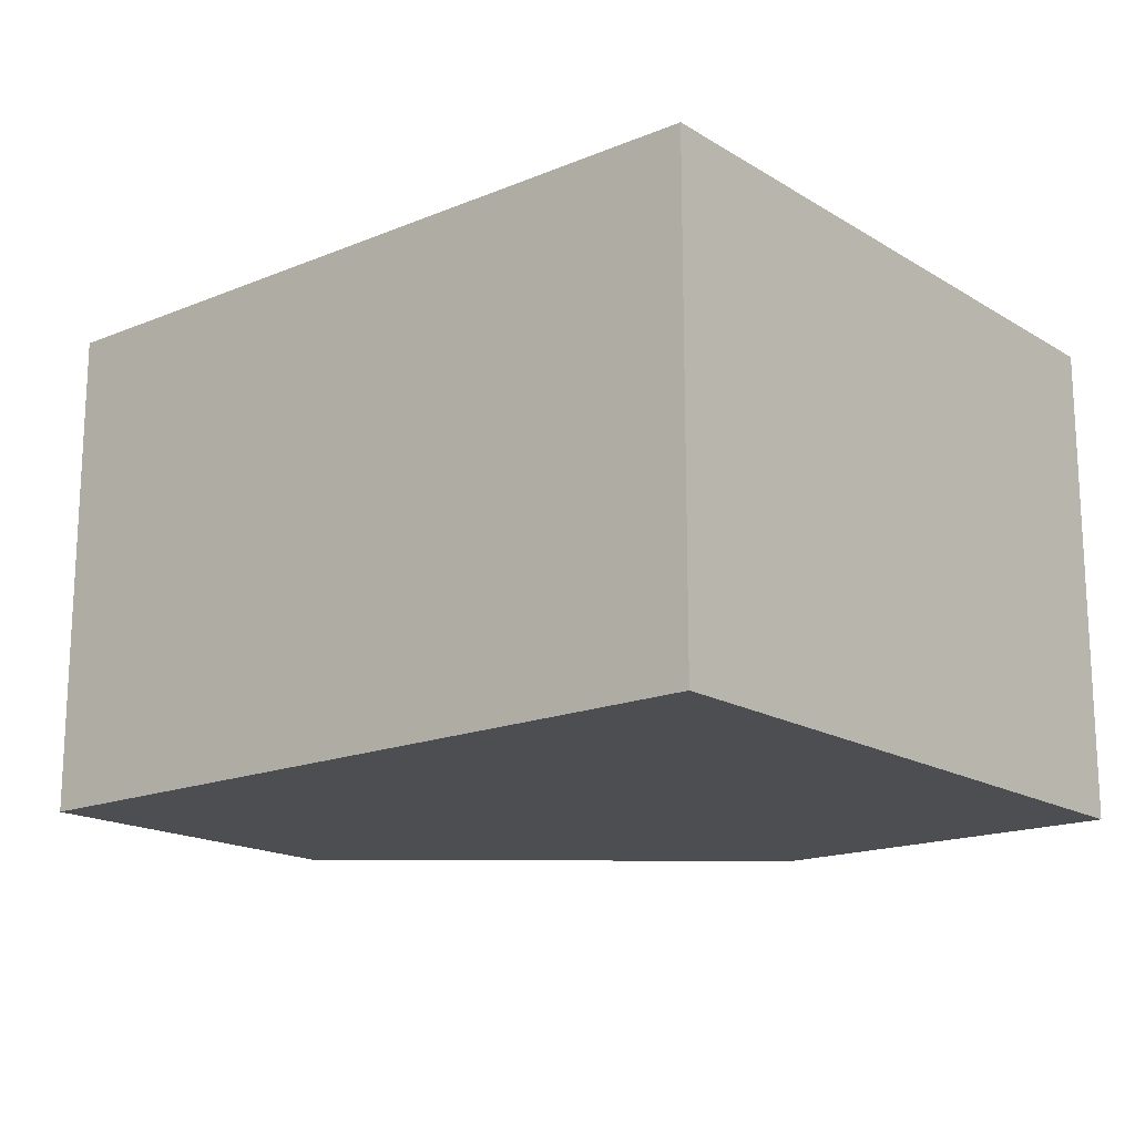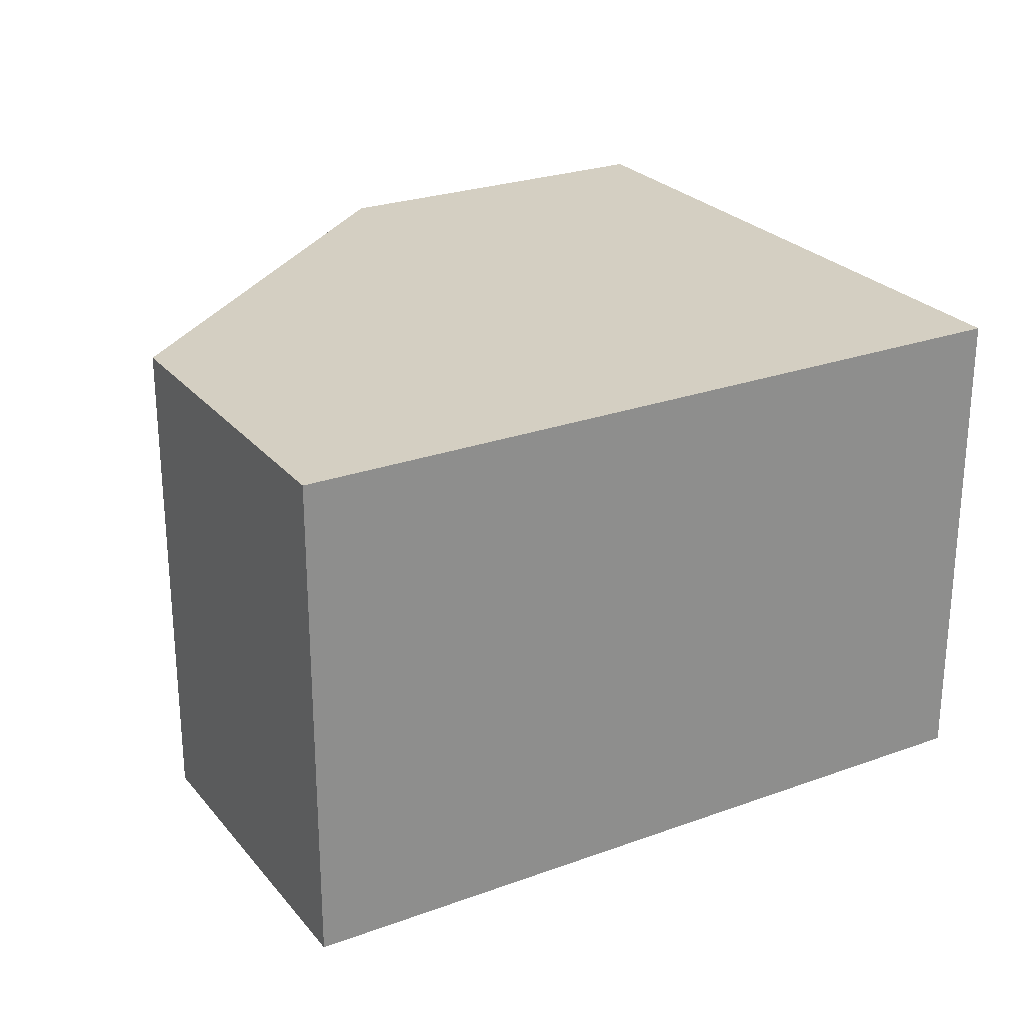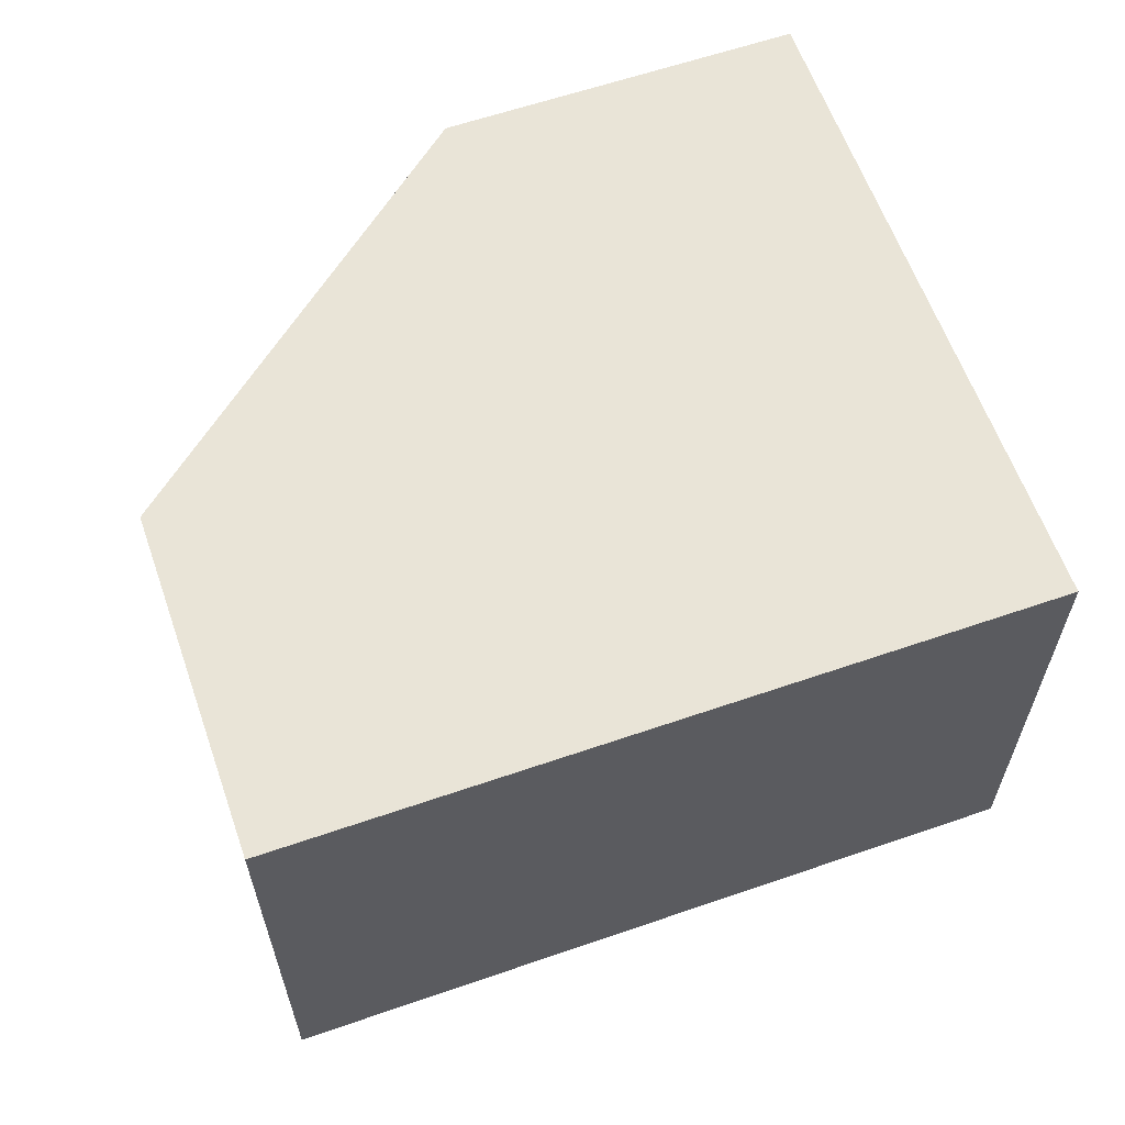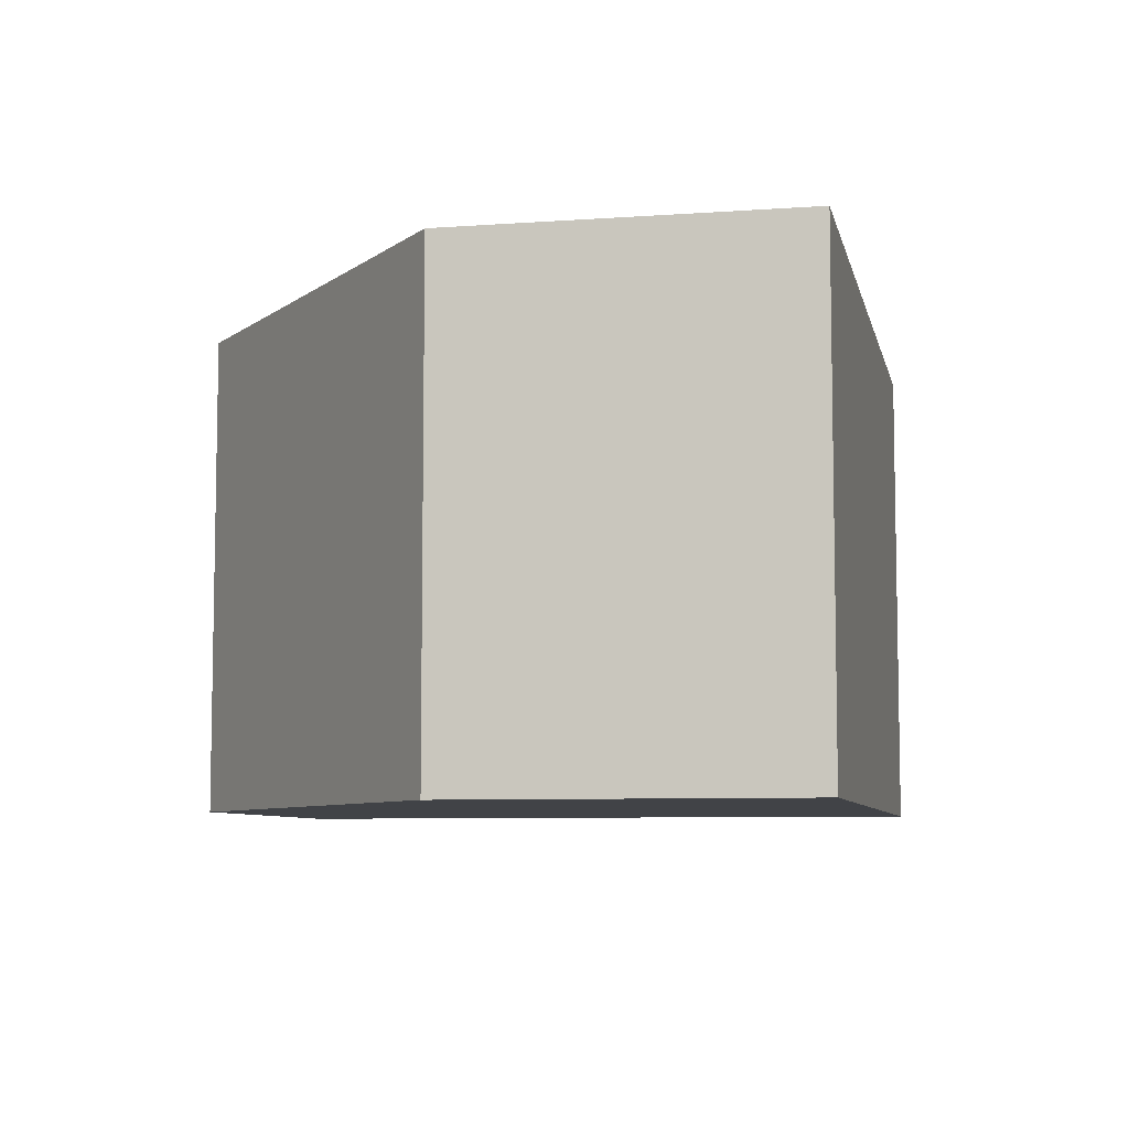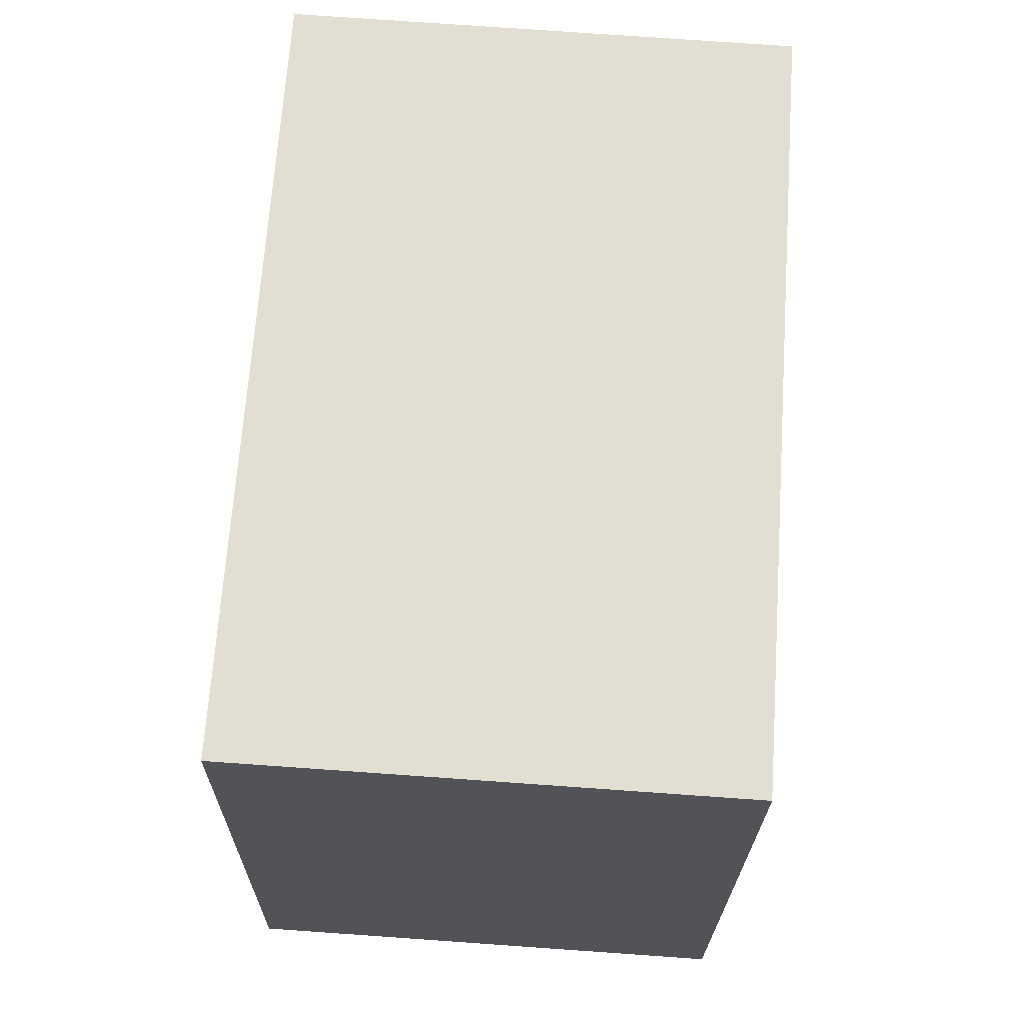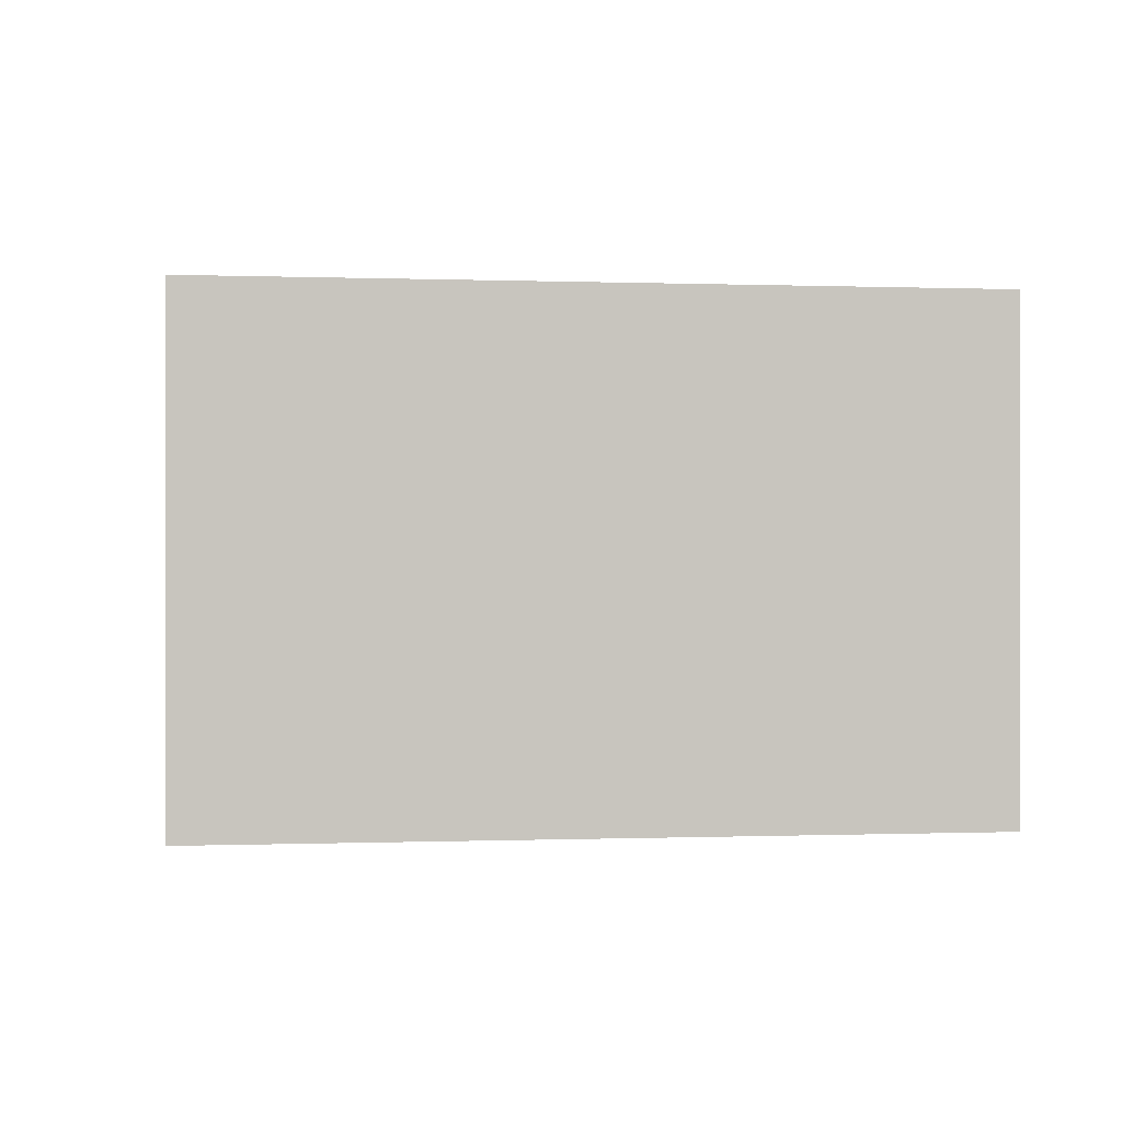
<metadata>
{"format":"obj","ext":"obj","renderer":"f3d","projection":"perspective","resolution":1024,"background":"white","views":[{"elev":-17.0,"azim":29.6,"up":"+Y"},{"elev":25.6,"azim":-40.1,"up":"+Y"},{"elev":61.2,"azim":-29.3,"up":"+Y"},{"elev":-7.2,"azim":-88.2,"up":"+Y"},{"elev":77.6,"azim":94.0,"up":"+Z"},{"elev":-0.1,"azim":-18.1,"up":"+Y"}]}
</metadata>
<code>
v  0 2.016 1.234e-16
v  2.085 2.016 -2.468
v  0.247 2.016 -1.41
v  3.088 2.016 0.541
v  3.57 2.016 -2.208
v  0.247 8.634e-17 -1.41
v  0 0 0
v  3.088 -3.313e-17 0.541
v  3.57 1.352e-16 -2.208
v  2.085 1.511e-16 -2.468
g defaultobject
f 1 2 3
f 2 1 4
f 2 4 5
f 6 1 3
f 1 6 7
f 7 4 1
f 4 7 8
f 8 5 4
f 5 8 9
f 10 3 2
f 3 10 6
f 9 2 5
f 2 9 10
f 6 8 7
f 8 6 10
f 8 10 9

</code>
